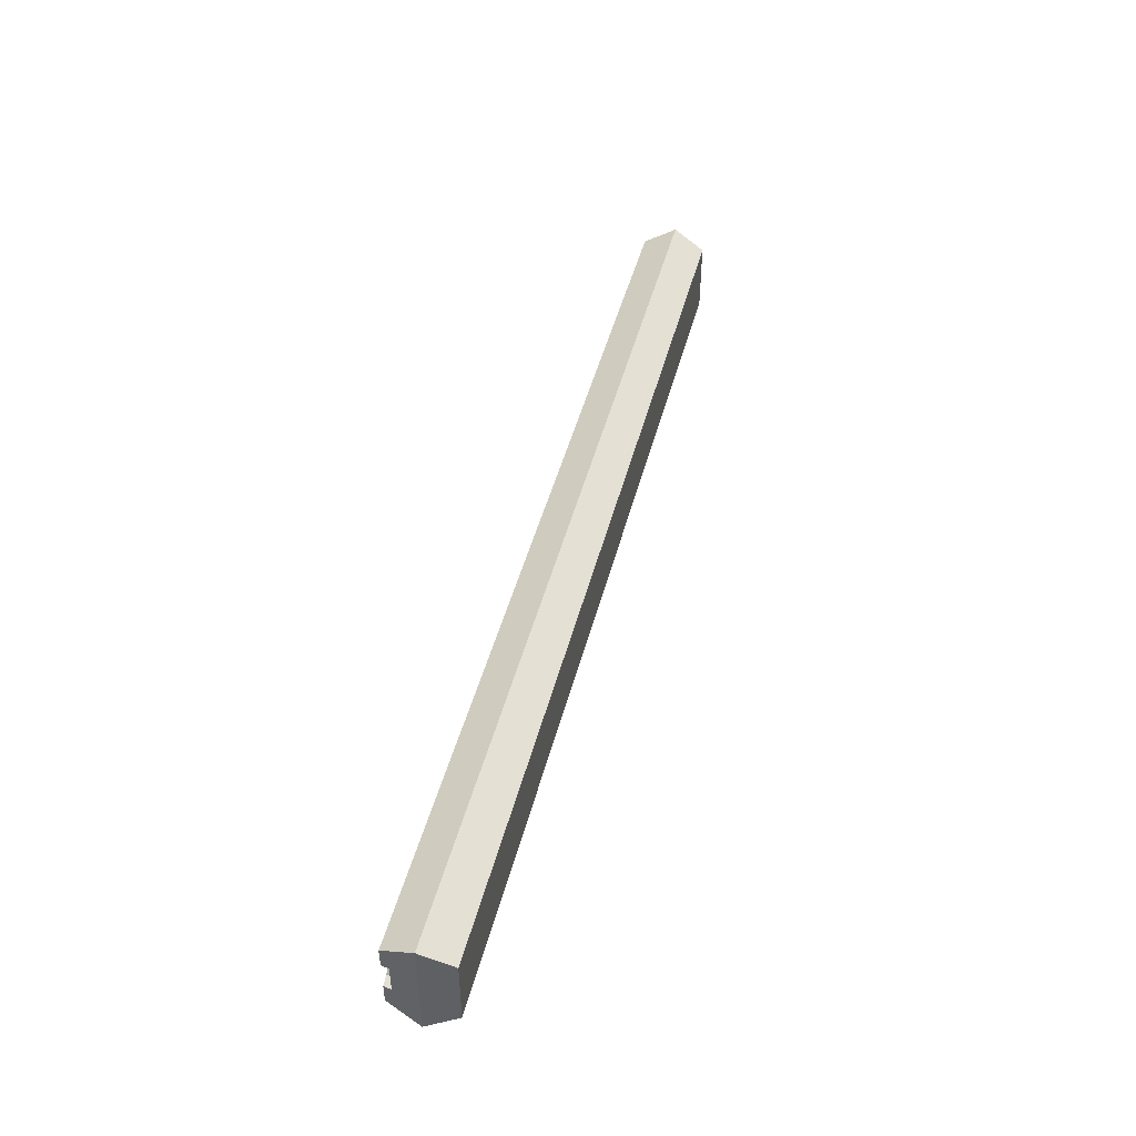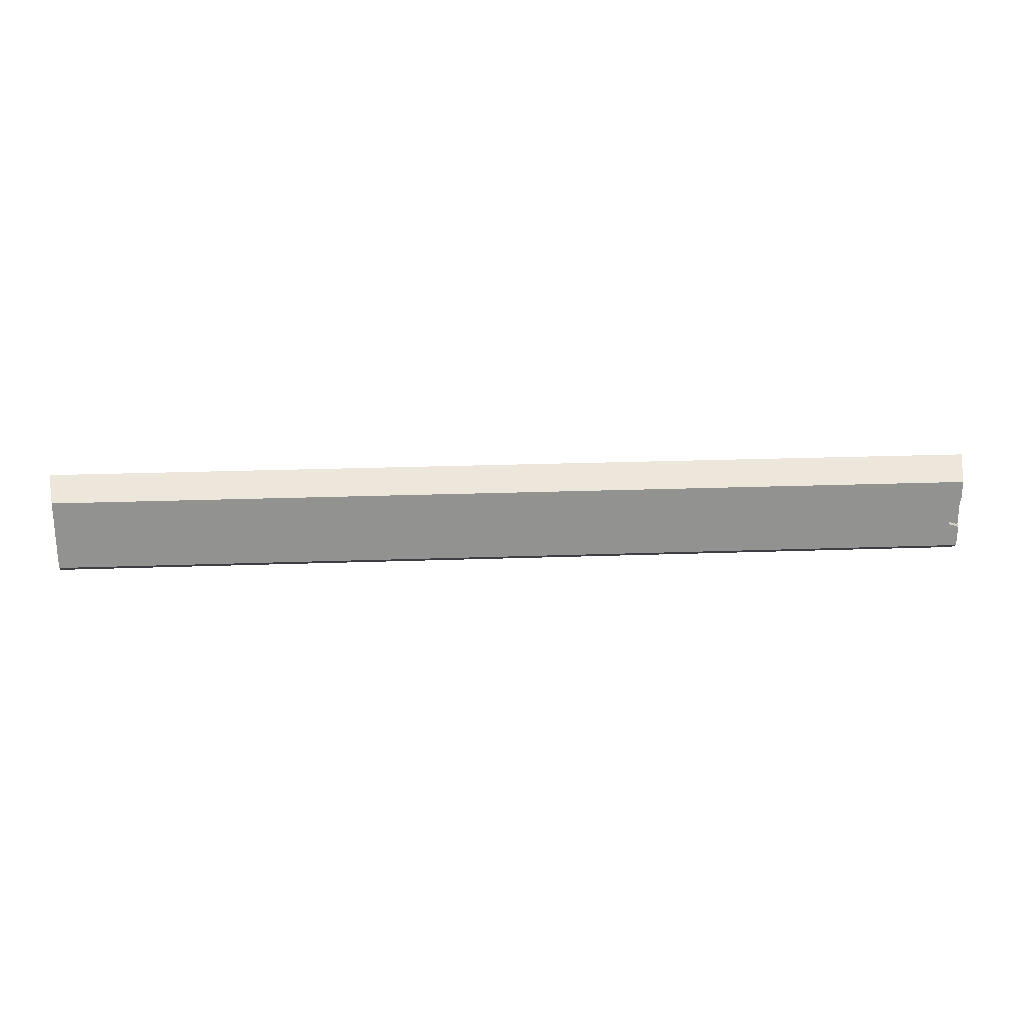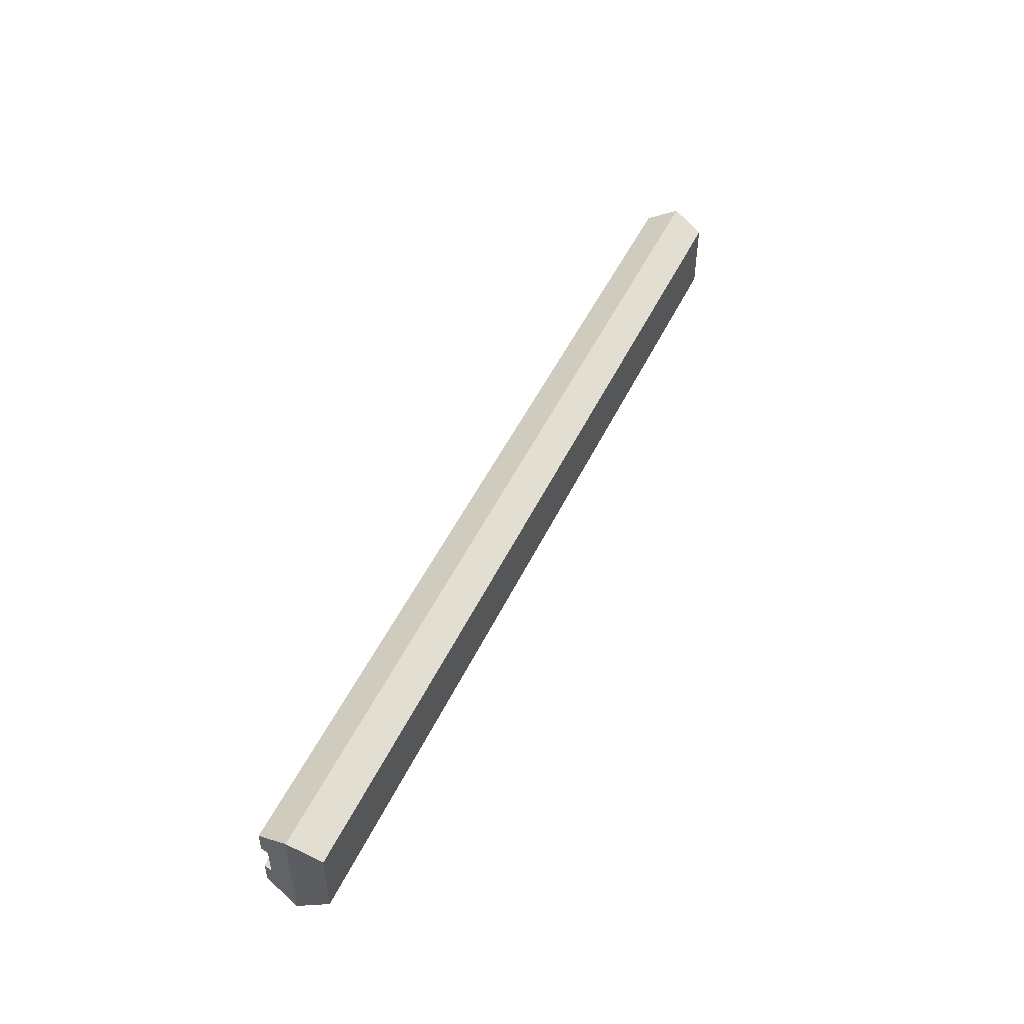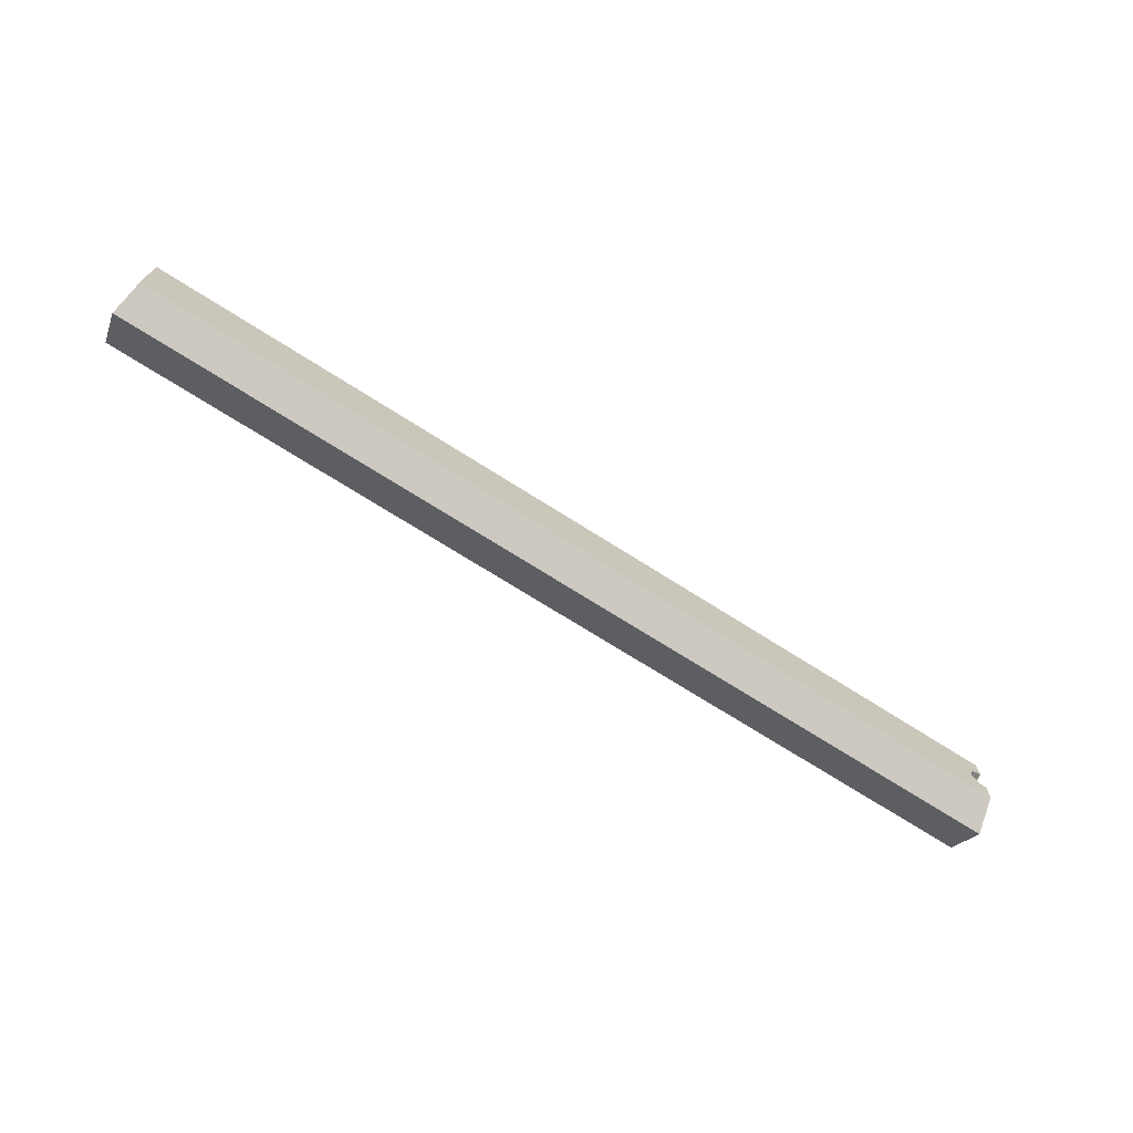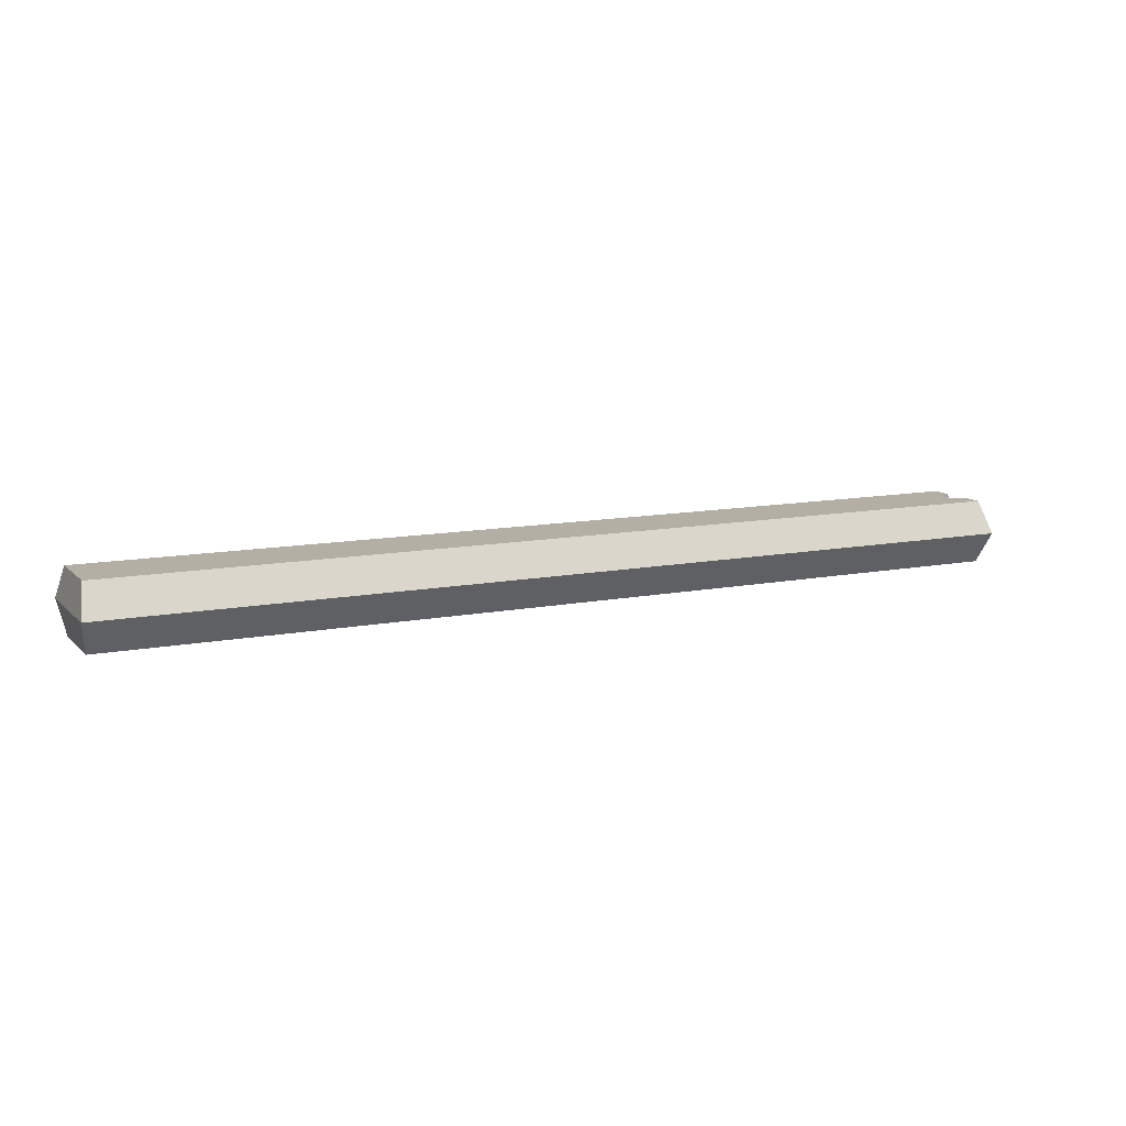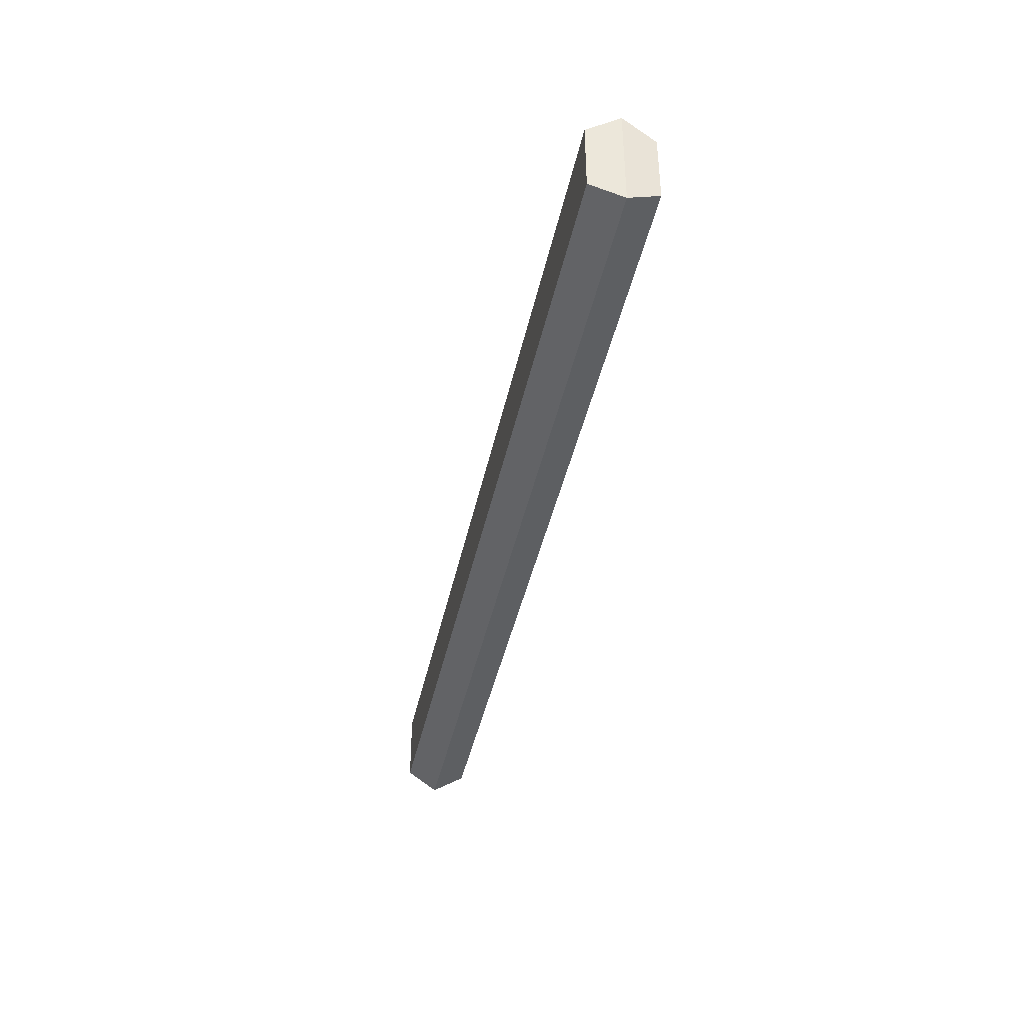
<metadata>
{"format":"obj","ext":"obj","renderer":"f3d","projection":"perspective","resolution":1024,"background":"white","views":[{"elev":46.2,"azim":-75.7,"up":"+Z"},{"elev":24.1,"azim":176.6,"up":"+Z"},{"elev":48.4,"azim":-65.6,"up":"+Z"},{"elev":-70.5,"azim":147.4,"up":"+Z"},{"elev":11.3,"azim":154.1,"up":"+Y"},{"elev":-40.5,"azim":78.4,"up":"+Z"}]}
</metadata>
<code>
o Cube.017
v 0.1558 0.73 -0.64
v 0.2381 0.73 -0.6133
v 0.289 0.73 -0.5433
v 0.289 0.73 -0.4567
v 0.2381 0.73 -0.3867
v 0.1558 0.73 -0.36
v 8.844 0.2008 -0.8361
v 8.844 0.2008 -0.1639
v 0.1558 0.2008 -0.1639
v 0.1558 0.2008 -0.8361
v 8.844 0.7992 -0.8361
v 8.844 0.7992 -0.1639
v 0.1558 0.7992 -0.1639
v 0.1558 0.7992 -0.8361
v 8.9 0.5 -1
v 8.9 0.5 0
v 0.1 0.5 -0
v 0.1 0.5 -1
v 0.1429 0.73 -0.64
v 0.1429 0.73 -0.36
v 0.1558 0.7992 -0.36
v 0.1558 0.7992 -0.64
v 0.2381 0.7992 -0.3867
v 0.289 0.7992 -0.5433
v 0.2381 0.7992 -0.6133
v 0.289 0.7992 -0.4567
f 24 26 12
f 12 11 24
f 14 22 25
f 14 25 24
f 21 13 23
f 23 13 26
f 11 14 24
f 26 13 12
f 2 22 1
f 3 25 2
f 4 24 3
f 5 26 4
f 6 23 5
f 6 20 21
f 5 4 2
f 8 10 7
f 11 16 15
f 12 17 16
f 20 19 18
f 7 18 15
f 15 14 11
f 9 18 10
f 16 9 8
f 15 8 7
f 19 1 22
f 2 25 22
f 3 24 25
f 4 26 24
f 5 23 26
f 6 21 23
f 2 1 6
f 19 20 6
f 6 5 2
f 4 3 2
f 1 19 6
f 8 9 10
f 11 12 16
f 12 13 17
f 18 17 20
f 13 21 20
f 19 22 14
f 17 13 20
f 19 14 18
f 7 10 18
f 15 18 14
f 9 17 18
f 16 17 9
f 15 16 8

</code>
